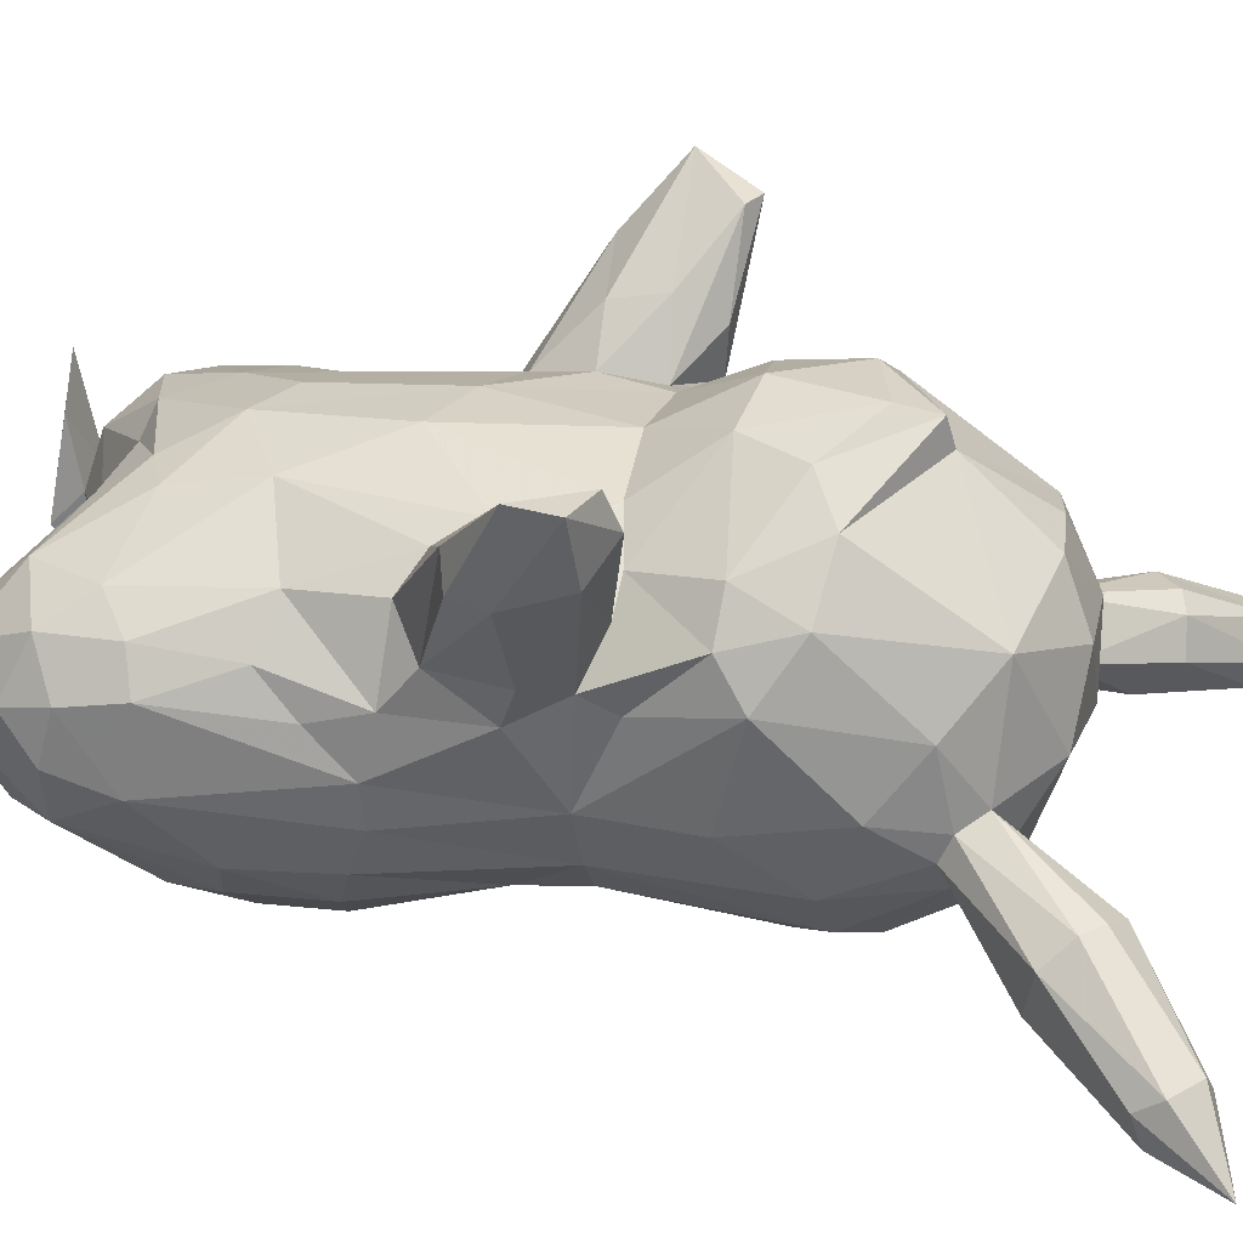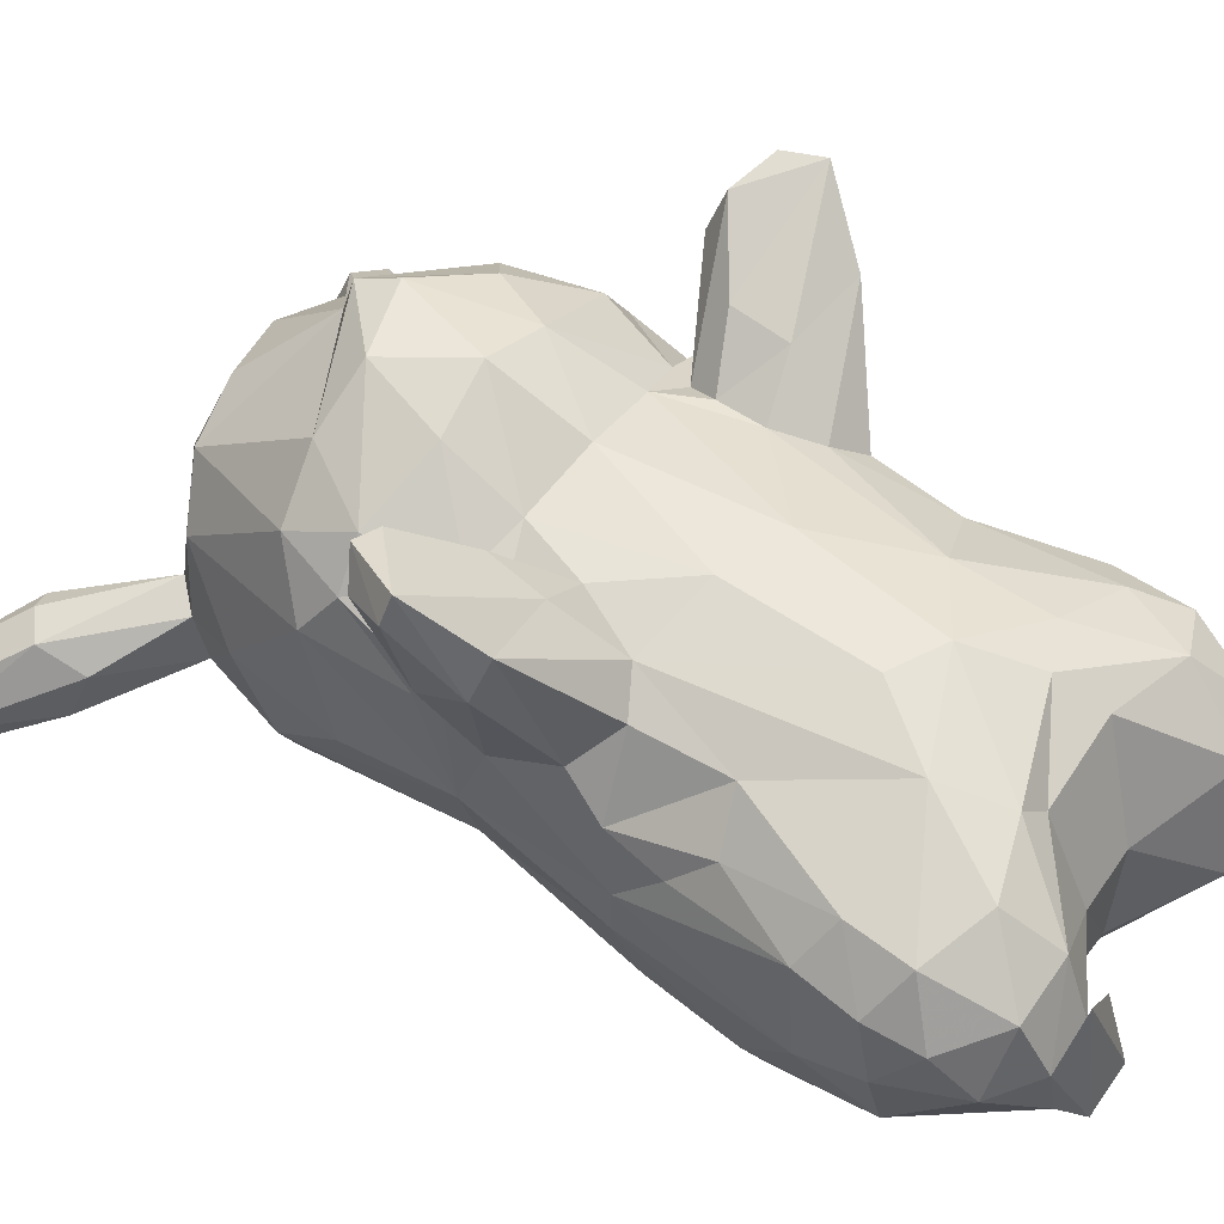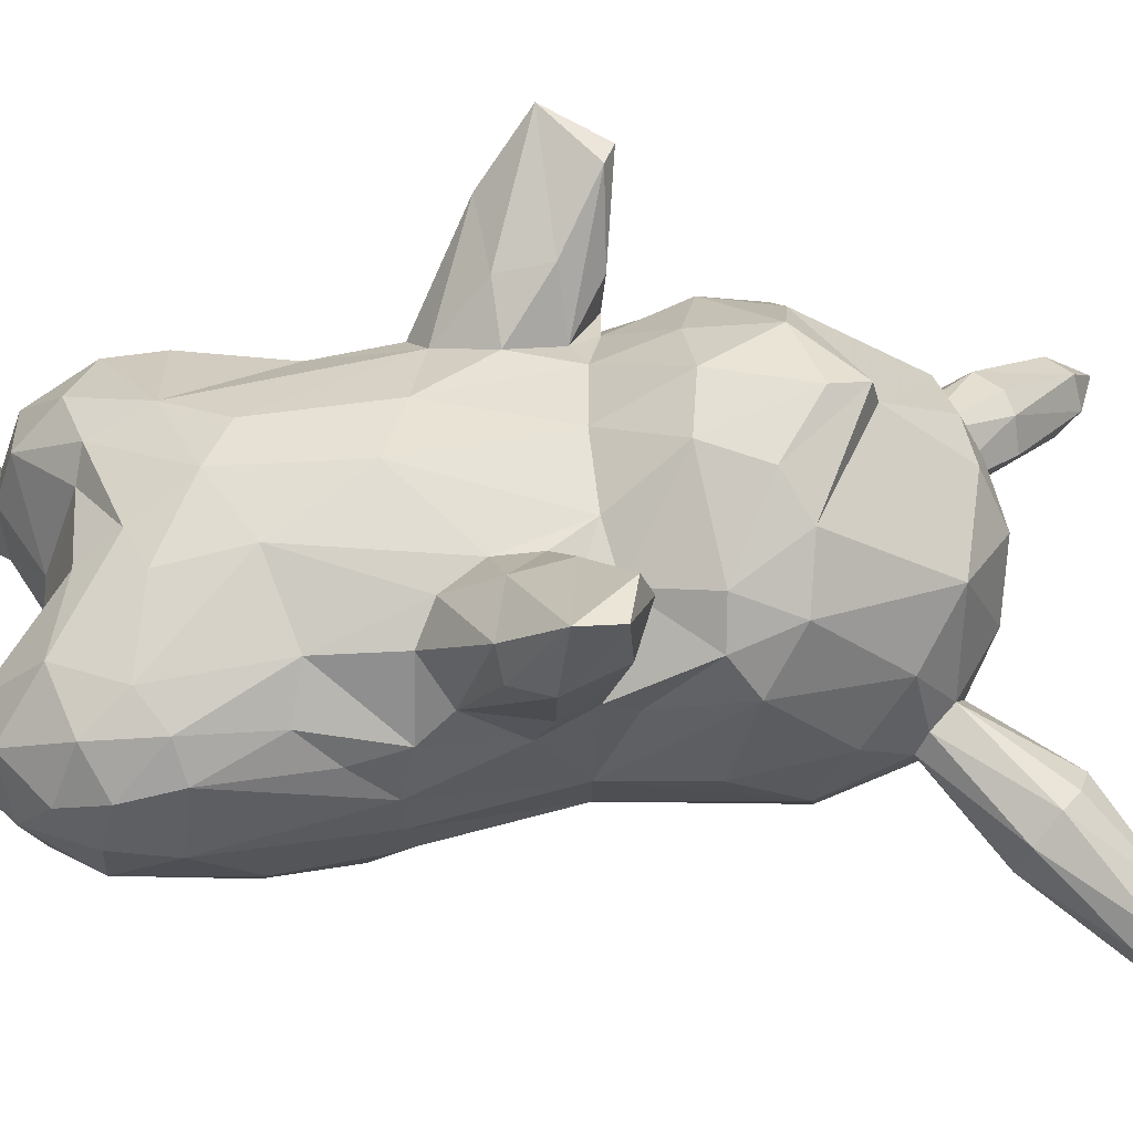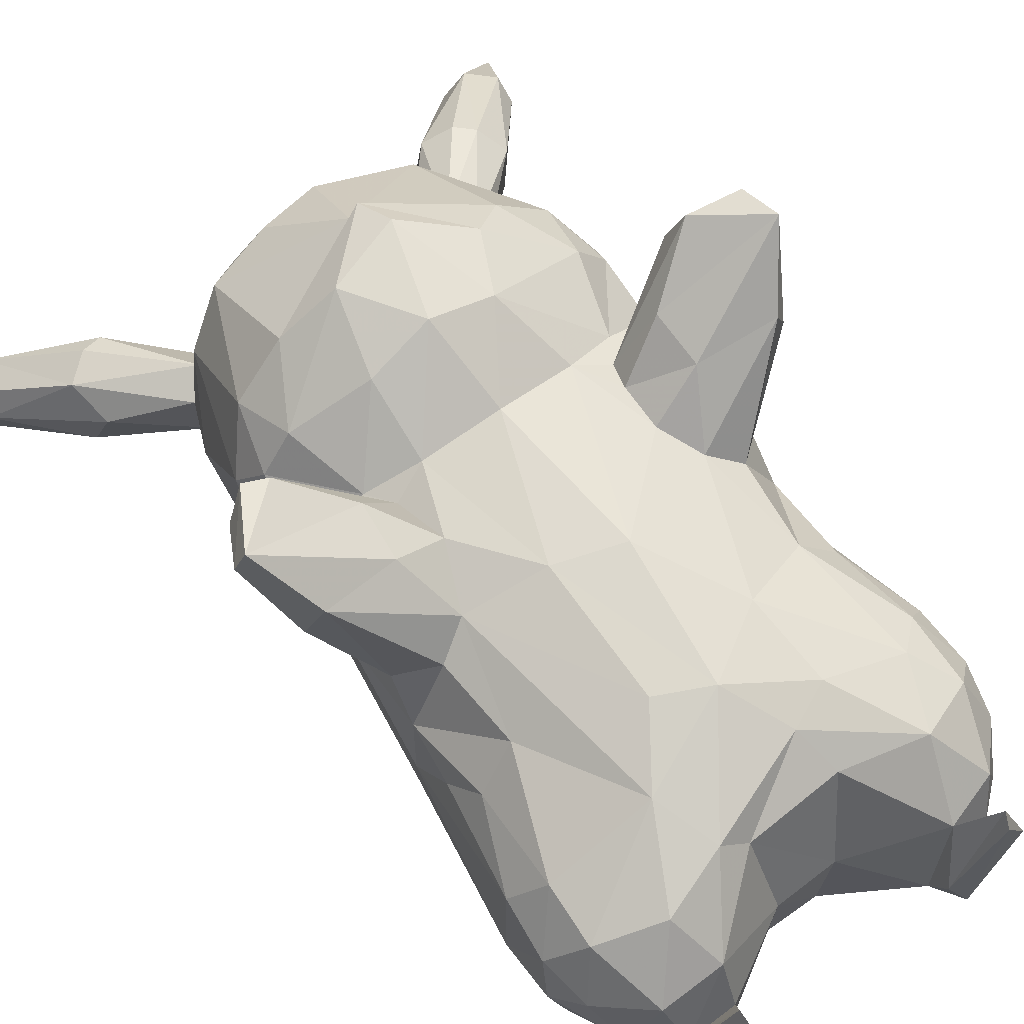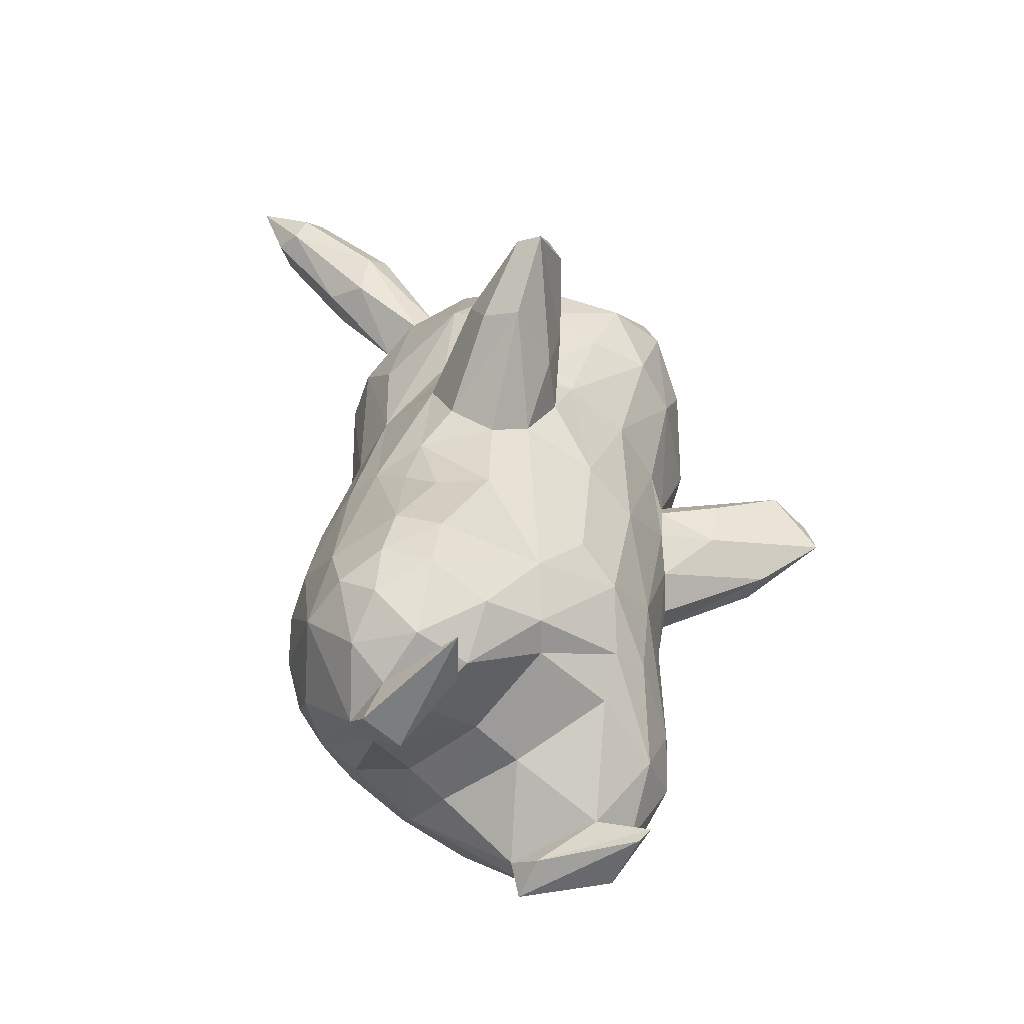
<metadata>
{"format":"obj","ext":"obj","renderer":"f3d","projection":"perspective","resolution":1024,"background":"white","views":[{"elev":33.5,"azim":104.4,"up":"+Z"},{"elev":46.9,"azim":-55.6,"up":"+Z"},{"elev":50.4,"azim":87.0,"up":"+Z"},{"elev":63.5,"azim":-36.1,"up":"+Z"},{"elev":-57.0,"azim":-50.8,"up":"+Y"}]}
</metadata>
<code>
v -9.984 20.96 6.622
v -12.77 22.98 11.32
v -8.809 27.64 8.877
v -9.768 26.59 6.313
v -5.313 23.38 10.58
v -12.65 25.42 10.21
v -7.813 25.76 13.01
v -13.09 27.7 14.11
v -5.839 26.14 10.07
v -6.559 20.38 9.496
v -8.223 19.45 8.203
v -8.54 27.83 11.48
v -7.973 23.06 12.27
v -14.25 25.45 15.01
v -11.98 28.37 15.52
v -11.92 22.48 13.13
v -10.83 27.85 15.54
v -13.78 25.17 16.3
v 0.8435 18.39 11.12
v 4.018 26.85 10.87
v 6.559 20.38 9.496
v 8.223 19.45 8.203
v 2.505 30.48 13.46
v 9.984 20.96 6.622
v 10.08 19.27 4.462
v 6.698 27.54 9.708
v 10.16 23.93 4.676
v 9.402 31.38 8.616
v 8.116 26.37 -2.489
v 9.459 26.29 0.8174
v 9.437 28.19 5.388
v 6.773 23.19 -5.044
v 10.14 32.85 6.62
v 6.406 26.35 -4.742
v 9.933 31.57 1.083
v 2.804 23.26 -7.077
v -0.4034 24.23 -7.303
v 2.581 26.86 -6.716
v 9.566 36.95 2.312
v 9.171 35.3 -1.598
v 5.412 33.79 -6.008
v 7.467 35.72 -4.282
v -0 34.14 -7.634
v 8.466 39.48 0.321
v 7.547 39.91 -1.386
v 8.233 39.15 5.258
v 2.925 34.27 -7.222
v 5.959 37.29 -5.141
v 1.644 38.42 -6.243
v 7.289 41.13 2.191
v 5.597 41.29 7.749
v 5.057 39.95 -3.938
v 3.748 43.38 2.492
v 1.571 41.9 -3.293
v 0.7021 42.29 9.057
v -0.7541 43.81 1.813
v 1.745 43.69 6.083
v -4.018 26.85 10.87
v 0 26.6 11.6
v -10.08 19.27 4.462
v -4.013 30.55 12.78
v -10.2 24.31 5.233
v -6.698 27.54 9.708
v -9.459 26.29 0.8174
v -8.116 26.37 -2.489
v -9.402 31.38 8.616
v -6.773 23.19 -5.044
v -9.437 28.19 5.388
v -3.153 23.4 -6.906
v -10.14 32.85 6.62
v -6.406 26.35 -4.742
v -9.933 31.57 1.083
v -2.581 26.86 -6.716
v -9.566 36.95 2.312
v -9.171 35.3 -1.598
v -2.956 33.48 -7.185
v -5.412 33.79 -6.008
v -7.467 35.72 -4.282
v -5.959 37.29 -5.141
v -2.971 37.66 -6.345
v -7.828 39.68 -1.233
v -5.597 41.29 7.749
v -5.057 39.95 -3.938
v -7.187 41.14 2.183
v -7.686 40.29 5.205
v -3.36 43.45 4.918
v -2.145 42.12 -2.856
v -5.62 42.04 0.0275
v -2.348 41.91 8.85
v -0 38.06 12.35
v 10.98 24.76 6.958
v 12.64 22.78 11.55
v 8.809 27.64 8.877
v 9.768 26.59 6.313
v 5.401 24.72 10.51
v 7.813 25.76 13.01
v 5.39 22.44 10.29
v 5.839 26.14 10.07
v 12.51 27.58 12.44
v 13.45 24.7 11.73
v 10.31 28.49 13.59
v 7.973 23.06 12.27
v 13.47 27.32 15.92
v 11.92 22.48 13.13
v 10.83 27.85 15.54
v 13.78 25.17 16.3
v 5.577 41.92 0.02689
v 9.427 46.45 -0.05647
v 8.253 39.99 1.569
v 12.79 43.71 -0.3343
v 11.86 44.97 0.8025
v 10.94 45.84 0.8148
v 13.43 50.19 -3.646
v 14.56 49.93 -2.246
v 10.45 43.6 -3.469
v 15.87 48.75 -2.378
v 8.728 44.43 -3.041
v 12.32 43.29 -2.746
v 15.85 48.12 -4.799
v 6.363 40.8 -1.4
v 8.816 46.14 -1.844
v 15.91 47.58 -3.209
v 12.82 49 -4.632
v 14.42 48.69 -5.486
v 17.22 51.52 -5.264
v -10.94 45.84 0.8148
v -12.36 44.65 0.5823
v -9.799 46.22 0.3633
v -8.318 39.92 1.463
v -11.87 42.48 -0.4427
v -6.363 40.8 -1.4
v -14.56 49.93 -2.246
v -10.45 43.6 -3.469
v -12.32 43.29 -2.746
v -8.728 44.43 -3.041
v -15.85 48.12 -4.799
v -15.87 48.75 -2.378
v -15.91 47.58 -3.209
v -8.88 46.42 -1.261
v -12.82 49 -4.632
v -17.23 51.5 -5.283
v -14.15 48.45 -5.403
v -13.61 50.31 -3.733
v 5.313 1.425 -1.43
v 7.192 1.531 -1.746
v 8.98 0.1575 2.591
v 8.328 1.589 1.036
v 7.586 0.6016 6.302
v 5.388 0.4551 0.2913
v 6.247 1.894 3.731
v 1.416 4.346 -3.029
v 2.645 5.931 7.277
v 1.603 4.029 2
v 8.98 2.732 4.049
v 7.009 5.019 6.97
v 4.2 9.158 8.959
v 1.905 8.095 8.797
v 0.07491 11.23 10.2
v 3.808 13.56 9.832
v 8.554 8.487 7.205
v 7.834 15.1 7.675
v 10.16 6.289 5.856
v 10.26 9.963 6.077
v 9.781 14.53 5.536
v 10.29 16.46 3.606
v 11.44 10.49 4.278
v 11.71 7.497 3.719
v 10.46 18.63 1.48
v 11.83 9.947 0.09746
v 10.3 18.76 -0.7439
v 9.674 17.74 -3.419
v 8.409 16.93 -5.816
v 10.41 12.95 -3.508
v 6.541 16.56 -7.773
v 11.09 6.631 -2.004
v 9.028 12.48 -5.739
v 4.213 16.73 -8.984
v 2.033 16.72 -9.767
v 0.8512 13.95 -10.36
v -0.6116 10.98 -9.842
v 4.293 13.45 -9.294
v 6.695 12.85 -7.985
v 8.138 9.795 -6.453
v 2.618 10.54 -9.222
v 3.251 7.697 -7.798
v 5.557 9.304 -7.927
v 2.371 5.828 -6.317
v 6.579 6.131 -5.976
v 8.916 4.057 -2.891
v 10.29 3.281 0.7006
v 11.95 6.789 1.012
v 11.2 5.006 2.956
v -1.394 4.368 -3.062
v -2.174 5.765 6.714
v -3.618 6.118 7.89
v -2.566 12.51 10.11
v -4.851 9.206 8.816
v -5.887 2.651 4.817
v -2.578 19.56 10.92
v -1.592 3.959 1.806
v -5.787 1.598 1.678
v -8.25 1.627 1.186
v -7.009 5.019 6.97
v -8.98 2.732 4.049
v -10.04 9.356 6.355
v -10.16 6.289 5.856
v -7.834 15.1 7.675
v -9.781 14.53 5.536
v -10.29 16.46 3.606
v -11.44 10.49 4.278
v -11.71 7.497 3.719
v -11.2 5.006 2.956
v -10.46 18.63 1.48
v -11.83 9.947 0.09746
v -11.95 6.789 1.012
v -10.3 18.76 -0.7439
v -9.674 17.74 -3.419
v -8.409 16.93 -5.816
v -10.41 12.95 -3.508
v -6.541 16.56 -7.773
v -11.09 6.631 -2.004
v -9.028 12.48 -5.739
v -4.213 16.73 -8.984
v -0.6588 16.87 -10.05
v -3.392 13.65 -9.711
v -6.695 12.85 -7.985
v -8.138 9.795 -6.453
v -0.4166 8.473 -8.468
v -5.557 9.304 -7.927
v -2.384 5.736 -6.224
v -4.132 7.075 -7.291
v -7.55 5.834 -5.29
v -5.579 1.762 -1.821
v -10.29 3.281 0.7006
v -8.011 0.06021 -0.2871
v -7.383 1.663 -1.83
v -8.751 0.356 6.66
v -6.538 0.7105 4.807
v 7.382 -0.02814 5.673
v 6.449 -0.02466 -1.823
v -5.467 0.0581 0.02905
v 7.871 31.49 10.65
v 8.524 34.65 9.453
v -7.871 31.49 10.65
v -8.524 34.65 9.453
v 0.8033 35.81 14.41
v 0.2656 37.68 13.86
v -3.016 34.6 13.96
v 4.012 33.64 13.41
v -0.6956 30.89 14.07
v 5.866 35.01 11.9
v -5.866 35.01 11.9
f 11 16 1
f 16 2 1
f 1 2 62
f 2 6 62
f 4 3 63
f 63 3 9
f 62 6 4
f 16 18 2
f 9 5 58
f 2 14 6
f 3 12 9
f 2 18 14
f 9 7 5
f 4 6 8
f 6 14 8
f 7 13 5
f 4 8 3
f 3 15 12
f 8 15 3
f 5 13 10
f 9 12 17
f 9 17 7
f 12 15 17
f 10 16 11
f 8 14 15
f 13 7 18
f 10 13 16
f 14 18 15
f 18 7 17
f 16 13 18
f 17 15 18
f 19 20 59
f 19 97 20
f 59 23 250
f 21 161 22
f 59 20 23
f 161 25 22
f 22 25 24
f 98 26 20
f 20 26 23
f 24 25 27
f 165 168 25
f 23 26 242
f 25 168 27
f 94 31 28
f 94 28 26
f 27 168 30
f 26 28 242
f 170 171 29
f 170 29 30
f 170 30 168
f 27 30 94
f 171 32 29
f 94 30 31
f 29 32 34
f 31 30 33
f 28 31 33
f 30 35 33
f 34 32 38
f 32 36 38
f 30 29 40
f 30 40 35
f 36 224 37
f 38 36 37
f 35 39 33
f 34 38 47
f 34 42 29
f 37 43 38
f 40 29 42
f 34 47 41
f 34 41 42
f 38 43 47
f 35 40 39
f 33 39 46
f 33 46 243
f 40 45 44
f 40 44 39
f 243 46 51
f 39 44 109
f 40 42 45
f 39 109 46
f 43 49 47
f 41 47 48
f 42 41 48
f 42 48 45
f 46 109 50
f 46 50 51
f 47 49 48
f 48 52 45
f 45 52 120
f 48 49 52
f 49 54 52
f 51 57 55
f 50 53 51
f 120 52 107
f 51 53 57
f 87 56 53
f 87 53 54
f 52 54 107
f 54 53 107
f 50 107 53
f 56 57 53
f 19 59 199
f 199 59 58
f 199 5 10
f 199 58 5
f 10 11 207
f 250 58 59
f 11 1 60
f 250 61 58
f 11 60 207
f 1 62 60
f 58 63 9
f 60 62 213
f 209 60 213
f 61 63 58
f 62 64 213
f 61 244 63
f 213 64 216
f 62 4 64
f 64 65 216
f 4 66 68
f 4 63 66
f 216 65 217
f 244 66 63
f 4 68 64
f 65 71 67
f 65 67 217
f 64 68 70
f 64 70 72
f 66 70 68
f 71 73 67
f 67 73 69
f 64 75 65
f 64 72 75
f 69 73 37
f 71 76 73
f 73 43 37
f 72 70 74
f 71 77 76
f 73 76 43
f 71 65 78
f 71 78 77
f 65 75 78
f 72 74 75
f 70 245 85
f 70 85 74
f 245 82 85
f 76 80 43
f 75 74 81
f 74 85 129
f 78 81 79
f 75 81 78
f 77 79 80
f 77 80 76
f 78 79 77
f 43 80 49
f 74 129 81
f 79 81 83
f 79 83 80
f 83 81 131
f 49 80 87
f 131 87 83
f 129 85 84
f 49 87 54
f 80 83 87
f 131 88 87
f 82 89 86
f 82 86 85
f 85 86 84
f 89 55 86
f 84 86 88
f 55 57 86
f 86 56 88
f 57 56 86
f 87 88 56
f 89 90 55
f 27 91 24
f 22 24 104
f 24 92 104
f 27 94 91
f 24 100 92
f 24 91 100
f 94 26 93
f 100 91 99
f 91 94 99
f 98 95 96
f 26 98 93
f 95 97 102
f 96 95 102
f 93 98 101
f 104 92 106
f 98 20 95
f 95 20 97
f 92 100 106
f 94 93 99
f 97 21 102
f 101 98 105
f 93 101 99
f 98 96 105
f 99 103 100
f 106 100 103
f 21 22 104
f 99 101 103
f 21 104 102
f 96 102 106
f 103 101 105
f 96 106 105
f 102 104 106
f 105 106 103
f 107 50 108
f 50 112 108
f 50 111 112
f 111 109 110
f 111 50 109
f 109 44 110
f 113 108 114
f 44 118 110
f 108 112 114
f 111 110 116
f 112 111 114
f 111 116 114
f 44 45 118
f 113 114 125
f 110 118 122
f 110 122 116
f 118 45 115
f 45 120 115
f 115 120 117
f 118 124 119
f 115 117 124
f 115 124 118
f 114 116 125
f 118 119 122
f 117 123 124
f 120 107 117
f 117 121 123
f 117 107 121
f 125 116 122
f 122 119 125
f 121 107 108
f 119 124 125
f 123 121 113
f 121 108 113
f 124 123 125
f 123 113 125
f 84 88 128
f 128 88 139
f 84 128 126
f 84 126 127
f 84 127 129
f 139 143 128
f 129 130 81
f 129 127 130
f 128 132 126
f 128 143 132
f 126 132 127
f 130 134 81
f 127 132 137
f 130 138 134
f 127 137 138
f 127 138 130
f 143 141 132
f 134 133 81
f 134 138 136
f 81 133 131
f 88 131 135
f 133 135 131
f 134 136 142
f 134 142 133
f 132 141 137
f 142 135 133
f 88 135 139
f 137 141 138
f 142 140 135
f 141 136 138
f 136 141 142
f 135 140 139
f 142 141 140
f 140 143 139
f 140 141 143
f 144 145 240
f 240 145 146
f 145 147 146
f 147 148 146
f 147 150 148
f 146 148 239
f 148 149 239
f 148 150 149
f 150 144 149
f 144 153 151
f 144 150 153
f 150 152 153
f 150 147 154
f 150 154 155
f 150 155 152
f 152 155 157
f 154 162 155
f 155 156 157
f 153 200 151
f 153 152 194
f 157 156 158
f 158 156 159
f 156 160 159
f 158 159 19
f 19 159 97
f 97 159 21
f 156 155 160
f 159 161 21
f 159 160 161
f 160 155 162
f 160 162 163
f 162 167 163
f 162 154 192
f 162 192 167
f 160 163 161
f 163 167 166
f 161 163 164
f 163 166 164
f 161 164 25
f 25 164 165
f 164 166 165
f 165 166 168
f 166 169 168
f 166 167 169
f 167 191 169
f 167 192 191
f 168 169 170
f 171 172 32
f 170 173 171
f 170 169 173
f 171 173 172
f 172 174 32
f 32 174 36
f 173 176 172
f 172 176 174
f 174 177 36
f 192 154 190
f 154 147 190
f 169 191 175
f 169 175 173
f 173 175 176
f 177 178 36
f 36 178 224
f 224 178 179
f 178 177 179
f 177 174 181
f 177 181 179
f 179 184 180
f 179 181 184
f 180 184 228
f 174 176 182
f 174 182 181
f 176 183 182
f 182 186 181
f 182 183 186
f 181 186 184
f 184 185 228
f 184 186 185
f 228 185 187
f 176 175 183
f 187 151 193
f 185 186 188
f 185 188 187
f 186 183 188
f 183 175 189
f 183 189 188
f 188 145 187
f 188 189 145
f 187 144 151
f 187 145 144
f 145 189 147
f 189 190 147
f 189 175 190
f 175 191 190
f 191 192 190
f 151 200 193
f 200 153 194
f 152 157 194
f 194 157 195
f 157 158 195
f 158 197 195
f 158 196 197
f 195 197 203
f 200 194 198
f 194 195 198
f 195 203 198
f 196 158 199
f 158 19 199
f 199 10 196
f 196 10 197
f 193 200 233
f 200 201 233
f 200 198 201
f 201 198 202
f 198 204 202
f 198 203 204
f 203 206 204
f 203 197 206
f 197 205 206
f 204 212 234
f 204 234 202
f 204 206 212
f 206 211 212
f 206 205 211
f 205 197 207
f 197 10 207
f 207 208 205
f 205 210 211
f 205 208 210
f 207 60 208
f 60 209 208
f 208 209 210
f 209 213 210
f 210 213 214
f 210 214 211
f 211 215 212
f 211 214 215
f 213 216 214
f 217 67 218
f 216 217 219
f 216 219 214
f 217 218 219
f 218 67 220
f 67 69 220
f 219 218 222
f 218 220 222
f 220 69 223
f 69 37 223
f 215 214 221
f 214 219 221
f 219 222 221
f 223 37 224
f 224 225 223
f 224 179 225
f 179 180 225
f 223 225 220
f 220 226 222
f 220 225 226
f 222 226 227
f 226 225 229
f 226 229 227
f 225 180 229
f 180 231 229
f 180 228 231
f 228 230 231
f 228 187 230
f 187 193 230
f 222 227 221
f 229 232 227
f 229 231 232
f 230 193 233
f 230 233 231
f 227 232 221
f 231 233 236
f 231 236 232
f 232 236 221
f 236 202 234
f 236 234 221
f 221 234 215
f 215 234 212
f 241 235 233
f 233 235 236
f 236 235 202
f 202 235 237
f 237 238 202
f 202 238 201
f 237 241 238
f 238 241 201
f 201 241 233
f 239 240 146
f 239 149 240
f 144 240 149
f 237 235 241
f 242 251 249
f 242 243 251
f 242 28 243
f 28 33 243
f 244 248 252
f 252 245 244
f 245 66 244
f 66 245 70
f 246 247 248
f 246 249 247
f 246 23 249
f 246 250 23
f 250 246 248
f 249 251 247
f 247 251 90
f 248 247 252
f 90 252 247
f 248 61 250
f 248 244 61
f 249 23 242
f 243 51 251
f 51 90 251
f 51 55 90
f 245 252 82
f 90 89 82
f 90 82 252

</code>
